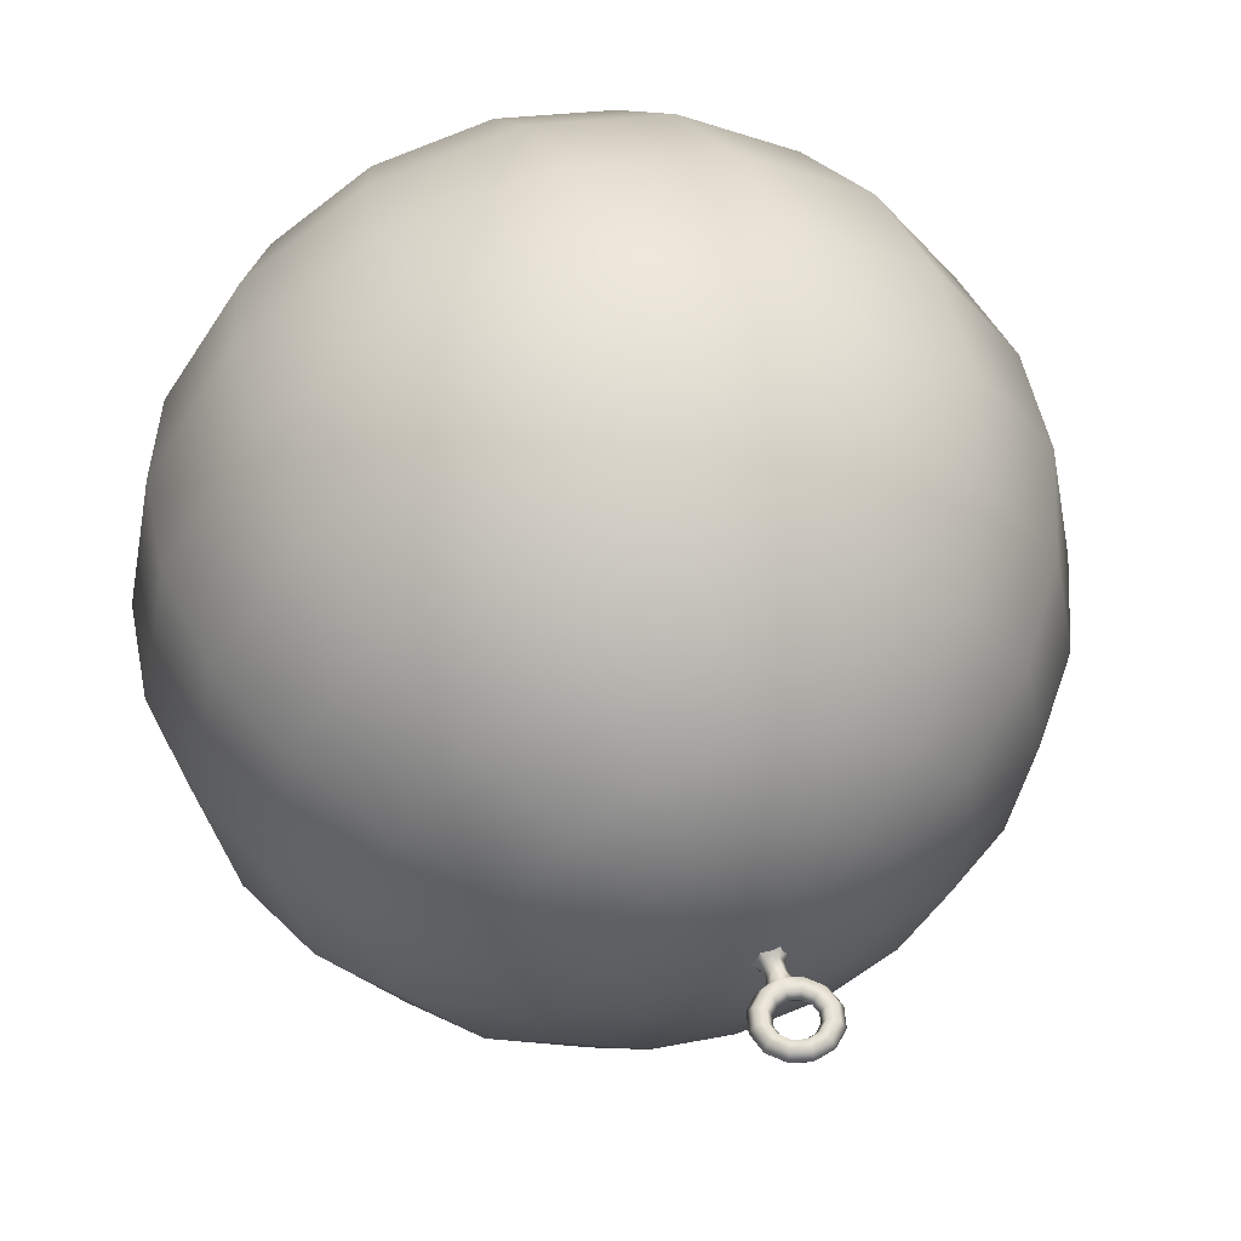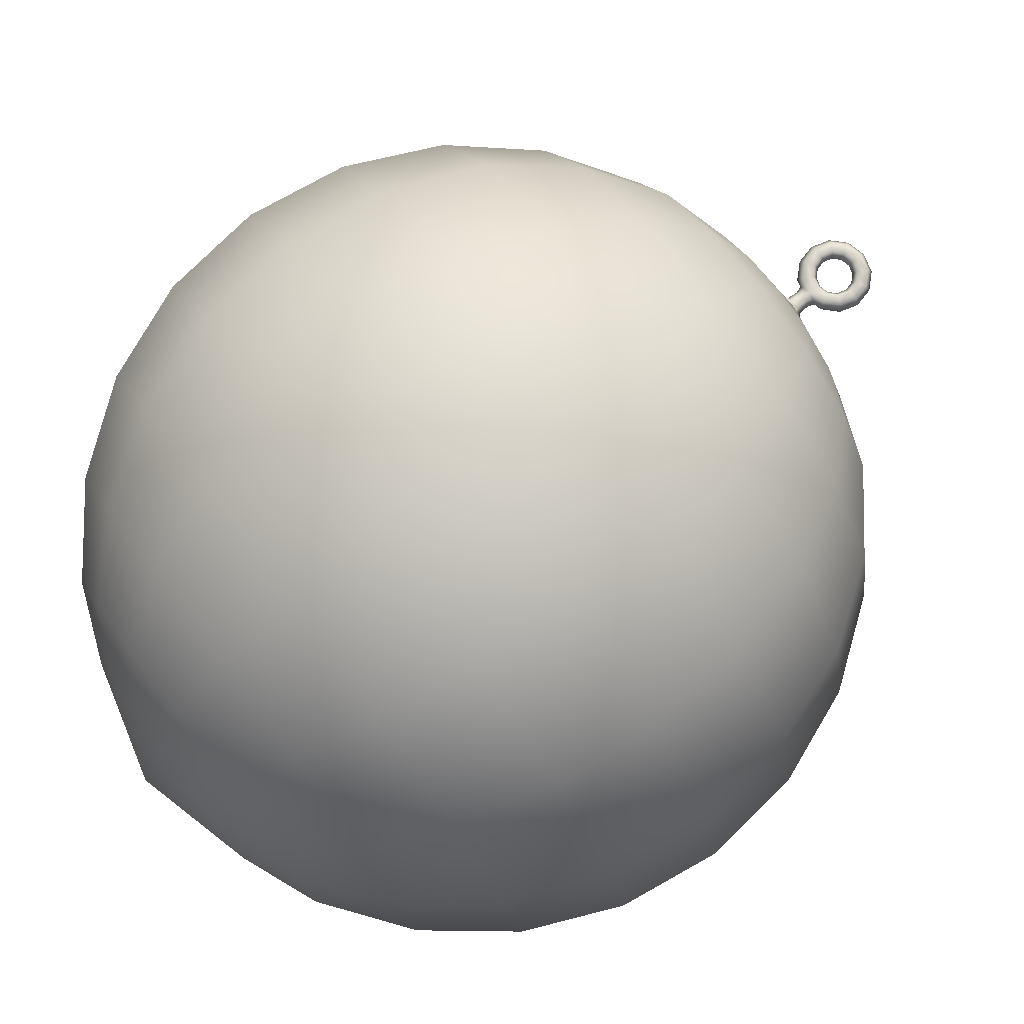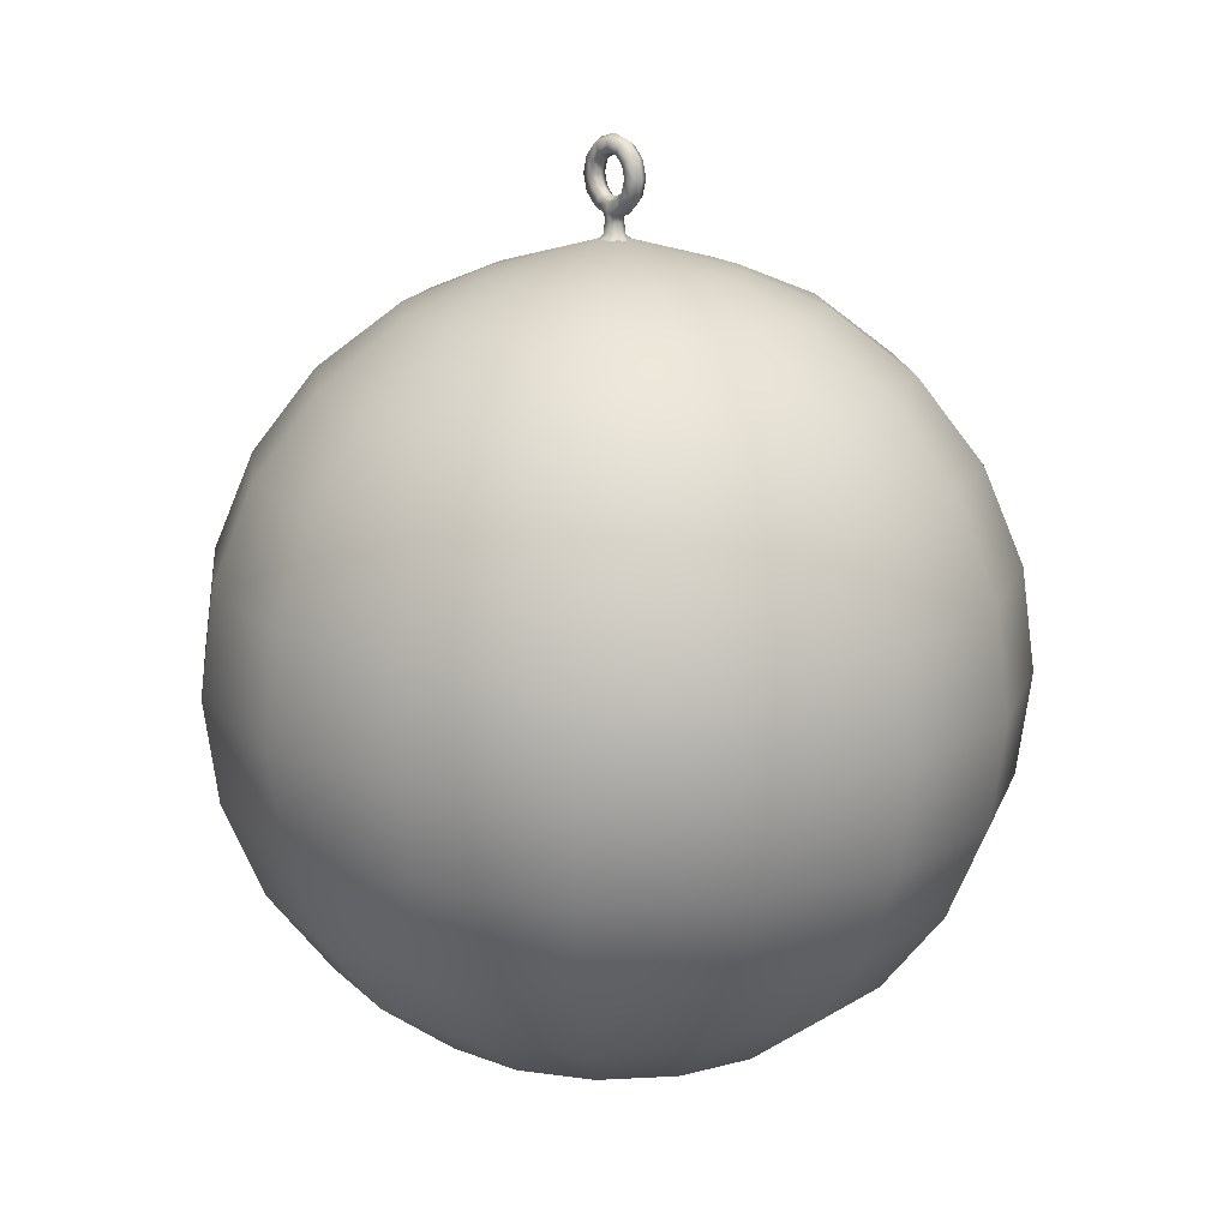
<metadata>
{"format":"obj","ext":"obj","renderer":"f3d","projection":"perspective","resolution":1024,"background":"white","views":[{"elev":50.6,"azim":161.2,"up":"+Z"},{"elev":78.1,"azim":53.2,"up":"+Z"},{"elev":16.1,"azim":-130.1,"up":"+Y"}]}
</metadata>
<code>
g discoball_ld
v 0.02606 1.06 -1.041e-17
v 0.04476 1.043 7.964e-10
v 0.02238 1.043 0.03876
v 0.01303 1.06 0.02257
v -0.02238 1.043 0.03876
v 0.02409 1.088 -8.383e-11
v -0.01303 1.06 0.02257
v -0.04476 1.043 -5.874e-09
v -0.02606 1.06 -3.883e-09
v 0.01204 1.088 0.02086
v -0.01204 1.088 0.02086
v 0 1.11 0.02257
v -0.02409 1.088 -3.673e-09
v 0.02004 1.107 0.01495
v 0.03024 1.105 1.781e-10
v 0.05025 1.11 -3.883e-09
v -0.02004 1.107 0.01495
v -0.03024 1.105 -4.328e-09
v -0.05025 1.11 -3.883e-09
v -0.04374 1.122 0.02257
v -0.08704 1.147 -3.883e-09
v 0.04374 1.122 0.02257
v -0.07576 1.154 0.02257
v -0.1005 1.197 -3.883e-09
v 0.07576 1.154 0.02257
v 0.08704 1.147 -3.883e-09
v -0.08748 1.197 0.02257
v -0.08704 1.248 -3.883e-09
v 0.08748 1.197 0.02257
v 0.1005 1.197 -3.883e-09
v -0.07576 1.241 0.02257
v -0.05025 1.284 -3.883e-09
v 0.07576 1.241 0.02257
v 0.08704 1.248 -3.883e-09
v -0.04374 1.273 0.02257
v 0 1.298 -3.883e-09
v 0.04374 1.273 0.02257
v 0.05025 1.284 -3.883e-09
v 0 1.285 0.02257
v 0.06142 1.197 0.02257
v 0.05319 1.228 0.02257
v 0.03071 1.251 0.02257
v 0 1.259 0.02257
v -0.03071 1.251 0.02257
v -0.05319 1.228 0.02257
v 0.05319 1.167 0.02257
v -0.06142 1.197 0.02257
v 0.03071 1.144 0.02257
v -0.05319 1.167 0.02257
v 0 1.136 0.02257
v -0.03071 1.144 0.02257
v -0.04191 1.222 -5.372e-18
v -0.0242 1.239 -9.305e-18
v -0.04839 1.197 0
v -0.04191 1.173 5.372e-18
v 0 1.246 -1.074e-17
v -0.0242 1.155 9.305e-18
v 0 1.149 1.074e-17
v 0.0242 1.239 -9.305e-18
v 0.0242 1.155 9.305e-18
v 0.04191 1.222 -5.372e-18
v 0.04191 1.173 5.372e-18
v 0.04839 1.197 0
v -0.02606 1.06 -3.883e-09
v -0.04476 1.043 -5.874e-09
v -0.02238 1.043 -0.03876
v -0.01303 1.06 -0.02257
v 0.02238 1.043 -0.03876
v -0.02409 1.088 -3.673e-09
v 0.01303 1.06 -0.02257
v 0.04476 1.043 7.964e-10
v 0.02606 1.06 -1.041e-17
v -0.01204 1.088 -0.02086
v 0.01204 1.088 -0.02086
v 0 1.11 -0.02257
v 0.02409 1.088 -8.383e-11
v -0.02004 1.107 -0.01495
v -0.03024 1.105 -4.328e-09
v -0.05025 1.11 -3.883e-09
v 0.02004 1.107 -0.01495
v 0.03024 1.105 1.781e-10
v 0.05025 1.11 -3.883e-09
v 0.04374 1.122 -0.02257
v 0.08704 1.147 -3.883e-09
v -0.04374 1.122 -0.02257
v 0.07576 1.154 -0.02257
v 0.1005 1.197 -3.883e-09
v -0.07576 1.154 -0.02257
v -0.08704 1.147 -3.883e-09
v 0.08748 1.197 -0.02257
v 0.08704 1.248 -3.883e-09
v -0.08748 1.197 -0.02257
v -0.1005 1.197 -3.883e-09
v 0.07576 1.241 -0.02257
v 0.05025 1.284 -3.883e-09
v -0.07576 1.241 -0.02257
v -0.08704 1.248 -3.883e-09
v 0.04374 1.273 -0.02257
v 0 1.298 -3.883e-09
v -0.04374 1.273 -0.02257
v -0.05025 1.284 -3.883e-09
v 0 1.285 -0.02257
v -0.06142 1.197 -0.02257
v -0.05319 1.228 -0.02257
v -0.03071 1.251 -0.02257
v 0 1.259 -0.02257
v 0.03071 1.251 -0.02257
v 0.05319 1.228 -0.02257
v -0.05319 1.167 -0.02257
v 0.06142 1.197 -0.02257
v -0.03071 1.144 -0.02257
v 0.05319 1.167 -0.02257
v 0 1.136 -0.02257
v 0.03071 1.144 -0.02257
v 0.04191 1.222 -5.372e-18
v 0.0242 1.239 -9.305e-18
v 0.04839 1.197 0
v 0.04191 1.173 5.372e-18
v 0 1.246 -1.074e-17
v 0.0242 1.155 9.305e-18
v 0 1.149 1.074e-17
v -0.0242 1.239 -9.305e-18
v -0.0242 1.155 9.305e-18
v -0.04191 1.222 -5.372e-18
v -0.04191 1.173 5.372e-18
v -0.04839 1.197 0
v 0.3128 -0.9721 -2.71e-09
v 0.4742 -0.889 -0.1964
v 0.289 -0.9721 -0.1197
v 0.5133 -0.889 0
v 0.289 -0.9721 0.1197
v 0.6706 -0.7259 -0.2778
v 0.4742 -0.889 0.1964
v 0.2212 -0.9721 0.2212
v 0.7259 -0.7259 0
v 0.8214 -0.5133 -0.3402
v 0.3629 -0.889 0.363
v 0.1197 -0.9721 0.289
v 0.6706 -0.7259 0.2778
v 0.889 -0.5133 0
v 0.9161 -0.2657 -0.3795
v 0.1964 -0.889 0.4742
v -4.661e-08 -0.9721 0.3128
v 0.5133 -0.7259 0.5133
v 0.8214 -0.5133 0.3402
v 0.9916 -0.2657 0
v 0.9484 0 -0.3929
v -7.649e-08 -0.889 0.5133
v -0.1197 -0.9721 0.289
v 0.2778 -0.7259 0.6706
v 0.6286 -0.5133 0.6286
v 0.9161 -0.2657 0.3795
v 1.027 0 0
v 0.9161 0.2657 -0.3795
v -0.1964 -0.889 0.4742
v -0.2212 -0.9721 0.2212
v -1.082e-07 -0.7259 0.7259
v 0.3402 -0.5133 0.8214
v 0.7012 -0.2657 0.7012
v 0.9484 0 0.3929
v 0.9916 0.2657 0
v 0.8214 0.5133 -0.3402
v -0.363 -0.889 0.3629
v -0.289 -0.9721 0.1197
v -0.2778 -0.7259 0.6706
v -1.325e-07 -0.5133 0.889
v 0.3795 -0.2657 0.9161
v 0.7259 0 0.7259
v 0.9161 0.2657 0.3795
v 0.889 0.5133 0
v 0.6706 0.7259 -0.2778
v 0.7259 0.7259 0
v 0.4742 0.889 -0.1964
v 0.8214 0.5133 0.3402
v 0.7012 0.2657 0.7012
v 0.3929 0 0.9484
v -1.478e-07 -0.2657 0.9916
v 0.5133 0.889 0
v 0.289 0.9721 -0.1197
v 0.3128 0.9721 -2.71e-09
v 0.6706 0.7259 0.2778
v 0.4742 0.889 0.1964
v 0.289 0.9721 0.1197
v 0.6286 0.5133 0.6286
v 0.3795 0.2657 0.9161
v 0.5133 0.7259 0.5133
v 0.3629 0.889 0.363
v 0.2212 0.9721 0.2212
v 0.3402 0.5133 0.8214
v -1.53e-07 0 1.027
v 0.2778 0.7259 0.6706
v 0.1964 0.889 0.4742
v 0.1197 0.9721 0.289
v -1.478e-07 0.2657 0.9916
v -1.325e-07 0.5133 0.889
v -1.082e-07 0.7259 0.7259
v -7.649e-08 0.889 0.5133
v -4.661e-08 0.9721 0.3128
v -0.1964 0.889 0.4742
v -0.1197 0.9721 0.289
v -0.2778 0.7259 0.6706
v -0.3402 0.5133 0.8214
v -0.3795 0.2657 0.9161
v -0.3929 0 0.9484
v -0.363 0.889 0.3629
v -0.2212 0.9721 0.2212
v -0.5133 0.7259 0.5133
v -0.6286 0.5133 0.6286
v -0.7012 0.2657 0.7012
v -0.4742 0.889 0.1964
v -0.289 0.9721 0.1197
v -0.6706 0.7259 0.2778
v -0.8214 0.5133 0.3402
v -0.5133 0.889 -1.836e-07
v -0.3128 0.9721 -1.146e-07
v -0.7259 0.7259 -2.596e-07
v -0.4742 0.889 -0.1964
v -0.289 0.9721 -0.1197
v -0.7259 0 0.7259
v -0.9161 0.2657 0.3795
v -0.889 0.5133 -3.179e-07
v -0.6706 0.7259 -0.2778
v -0.3629 0.889 -0.363
v -0.2212 0.9721 -0.2212
v -0.9484 0 0.3929
v -0.9916 0.2657 -3.546e-07
v -0.8214 0.5133 -0.3402
v -0.5133 0.7259 -0.5133
v -0.1964 0.889 -0.4742
v -0.1197 0.9721 -0.289
v -1.027 0 -3.671e-07
v -0.9161 0.2657 -0.3795
v -0.6286 0.5133 -0.6286
v -0.2778 0.7259 -0.6706
v 2.601e-07 0.889 -0.5133
v 1.585e-07 0.9721 -0.3128
v -0.9484 0 -0.3929
v -0.7012 0.2657 -0.7012
v -0.3402 0.5133 -0.8214
v 3.678e-07 0.7259 -0.7259
v 0.1964 0.889 -0.4742
v 0.1197 0.9721 -0.289
v -0.7259 0 -0.7259
v -0.3795 0.2657 -0.9161
v 4.504e-07 0.5133 -0.889
v 0.2778 0.7259 -0.6706
v 0.363 0.889 -0.3629
v 0.2212 0.9721 -0.2212
v 0.4742 0.889 -0.1964
v 0.289 0.9721 -0.1197
v 0.6706 0.7259 -0.2778
v 0.5133 0.7259 -0.5133
v 0.8214 0.5133 -0.3402
v 0.6286 0.5133 -0.6286
v 0.9161 0.2657 -0.3795
v 0.3402 0.5133 -0.8214
v 0.7012 0.2657 -0.7012
v 0.9484 0 -0.3929
v 0.3795 0.2657 -0.9161
v 0.7259 0 -0.7259
v 0.9161 -0.2657 -0.3795
v 5.024e-07 0.2657 -0.9916
v 0.7012 -0.2657 -0.7012
v 0.8214 -0.5133 -0.3402
v 0.3929 0 -0.9484
v 5.201e-07 0 -1.027
v 0.6286 -0.5133 -0.6286
v 0.6706 -0.7259 -0.2778
v 0.3795 -0.2657 -0.9161
v -0.3929 0 -0.9484
v 0.5133 -0.7259 -0.5133
v 0.4742 -0.889 -0.1964
v 0.3402 -0.5133 -0.8214
v 5.024e-07 -0.2657 -0.9916
v -0.3795 -0.2657 -0.9161
v 0.363 -0.889 -0.3629
v 0.289 -0.9721 -0.1197
v 0.2212 -0.9721 -0.2212
v 0.2778 -0.7259 -0.6706
v 4.504e-07 -0.5133 -0.889
v 0.1964 -0.889 -0.4742
v 0.1197 -0.9721 -0.289
v -0.7012 -0.2657 -0.7012
v 3.678e-07 -0.7259 -0.7259
v 2.601e-07 -0.889 -0.5133
v 1.585e-07 -0.9721 -0.3128
v -0.3402 -0.5133 -0.8214
v -0.9161 -0.2657 -0.3795
v -0.1964 -0.889 -0.4742
v -0.1197 -0.9721 -0.289
v -0.2778 -0.7259 -0.6706
v -0.6286 -0.5133 -0.6286
v -0.9916 -0.2657 -3.546e-07
v -0.3629 -0.889 -0.363
v -0.2212 -0.9721 -0.2212
v -0.5133 -0.7259 -0.5133
v -0.8214 -0.5133 -0.3402
v -0.9161 -0.2657 0.3795
v -0.4742 -0.889 -0.1964
v -0.289 -0.9721 -0.1197
v -0.6706 -0.7259 -0.2778
v -0.889 -0.5133 -3.179e-07
v -0.7012 -0.2657 0.7012
v -0.5133 -0.889 -1.836e-07
v -0.3128 -0.9721 -1.146e-07
v -0.7259 -0.7259 -2.596e-07
v -0.8214 -0.5133 0.3402
v -0.3795 -0.2657 0.9161
v -0.4742 -0.889 0.1964
v -0.6706 -0.7259 0.2778
v -0.6286 -0.5133 0.6286
v -0.3402 -0.5133 0.8214
v -0.5133 -0.7259 0.5133
v 0.2212 -0.9721 -0.2212
v 0 -1.058 0
v 0.289 -0.9721 -0.1197
v 0.1197 -0.9721 -0.289
v 0.3128 -0.9721 -2.71e-09
v 1.585e-07 -0.9721 -0.3128
v 0.289 -0.9721 0.1197
v -0.1197 -0.9721 -0.289
v 0.2212 -0.9721 0.2212
v -0.2212 -0.9721 -0.2212
v 0.1197 -0.9721 0.289
v -0.289 -0.9721 -0.1197
v -4.661e-08 -0.9721 0.3128
v -0.3128 -0.9721 -1.146e-07
v -0.1197 -0.9721 0.289
v -0.289 -0.9721 0.1197
v -0.2212 -0.9721 0.2212
v 0.289 0.9721 -0.1197
v 0 1.058 0
v 0.2212 0.9721 -0.2212
v 0.3128 0.9721 -2.71e-09
v 0.1197 0.9721 -0.289
v 0.289 0.9721 0.1197
v 1.585e-07 0.9721 -0.3128
v 0.2212 0.9721 0.2212
v -0.1197 0.9721 -0.289
v 0.1197 0.9721 0.289
v -0.2212 0.9721 -0.2212
v -4.661e-08 0.9721 0.3128
v -0.289 0.9721 -0.1197
v -0.1197 0.9721 0.289
v -0.3128 0.9721 -1.146e-07
v -0.2212 0.9721 0.2212
v -0.289 0.9721 0.1197
g discoball_ld_0
f 3 2 1
f 4 3 1
f 5 3 4
f 4 1 6
f 7 5 4
f 8 5 7
f 9 8 7
f 10 4 6
f 7 4 10
f 9 7 11
f 11 7 10
f 10 12 11
f 13 9 11
f 6 14 10
f 14 12 10
f 6 15 14
f 14 15 16
f 11 17 13
f 11 12 17
f 17 18 13
f 18 17 19
f 17 20 19
f 17 12 20
f 21 19 20
f 14 16 22
f 14 22 12
f 23 21 20
f 24 21 23
f 22 16 25
f 16 26 25
f 27 24 23
f 28 24 27
f 25 26 29
f 26 30 29
f 31 28 27
f 32 28 31
f 29 30 33
f 30 34 33
f 35 32 31
f 36 32 35
f 33 34 37
f 34 38 37
f 38 36 39
f 39 36 35
f 37 38 39
f 25 29 40
f 29 33 41
f 40 29 41
f 33 37 42
f 41 33 42
f 37 39 43
f 42 37 43
f 39 35 44
f 43 39 44
f 35 31 45
f 44 35 45
f 46 25 40
f 22 25 46
f 45 31 47
f 31 27 47
f 48 22 46
f 12 22 48
f 47 27 49
f 27 23 49
f 50 12 48
f 20 12 50
f 23 20 51
f 49 23 51
f 51 20 50
f 44 45 52
f 53 44 52
f 52 45 54
f 45 47 54
f 43 44 53
f 54 47 55
f 47 49 55
f 56 43 53
f 55 49 57
f 49 51 57
f 42 43 56
f 57 51 58
f 51 50 58
f 59 42 56
f 58 50 60
f 41 42 59
f 50 48 60
f 61 41 59
f 60 48 62
f 40 41 61
f 48 46 62
f 63 40 61
f 62 46 63
f 46 40 63
f 66 65 64
f 67 66 64
f 68 66 67
f 67 64 69
f 70 68 67
f 71 68 70
f 72 71 70
f 73 67 69
f 70 67 73
f 72 70 74
f 74 70 73
f 73 75 74
f 76 72 74
f 69 77 73
f 77 75 73
f 69 78 77
f 77 78 79
f 74 80 76
f 74 75 80
f 80 81 76
f 80 82 81
f 80 83 82
f 80 75 83
f 82 83 84
f 77 79 85
f 77 85 75
f 83 86 84
f 84 86 87
f 88 85 79
f 89 88 79
f 86 90 87
f 87 90 91
f 92 88 89
f 93 92 89
f 90 94 91
f 91 94 95
f 96 92 93
f 97 96 93
f 94 98 95
f 95 98 99
f 100 96 97
f 101 100 97
f 99 102 101
f 98 102 99
f 102 100 101
f 92 103 88
f 96 104 92
f 104 103 92
f 100 105 96
f 105 104 96
f 102 106 100
f 106 105 100
f 98 107 102
f 107 106 102
f 94 108 98
f 108 107 98
f 103 109 88
f 88 109 85
f 110 108 94
f 90 110 94
f 109 111 85
f 85 111 75
f 112 110 90
f 86 112 90
f 111 113 75
f 75 113 83
f 83 114 86
f 114 112 86
f 113 114 83
f 108 115 107
f 115 116 107
f 117 115 108
f 110 117 108
f 107 116 106
f 118 117 110
f 112 118 110
f 116 119 106
f 120 118 112
f 114 120 112
f 106 119 105
f 121 120 114
f 113 121 114
f 119 122 105
f 123 121 113
f 105 122 104
f 111 123 113
f 122 124 104
f 125 123 111
f 104 124 103
f 109 125 111
f 124 126 103
f 126 125 109
f 103 126 109
f 129 128 127
f 128 130 127
f 127 130 131
f 128 132 130
f 130 133 131
f 131 133 134
f 132 135 130
f 130 135 133
f 132 136 135
f 133 137 134
f 134 137 138
f 135 139 133
f 133 139 137
f 136 140 135
f 135 140 139
f 136 141 140
f 137 142 138
f 138 142 143
f 139 144 137
f 137 144 142
f 140 145 139
f 139 145 144
f 141 146 140
f 140 146 145
f 141 147 146
f 142 148 143
f 143 148 149
f 144 150 142
f 142 150 148
f 145 151 144
f 144 151 150
f 146 152 145
f 145 152 151
f 147 153 146
f 146 153 152
f 147 154 153
f 148 155 149
f 149 155 156
f 150 157 148
f 148 157 155
f 151 158 150
f 150 158 157
f 152 159 151
f 151 159 158
f 153 160 152
f 152 160 159
f 154 161 153
f 153 161 160
f 154 162 161
f 155 163 156
f 156 163 164
f 157 165 155
f 155 165 163
f 158 166 157
f 157 166 165
f 159 167 158
f 158 167 166
f 160 168 159
f 159 168 167
f 161 169 160
f 160 169 168
f 162 170 161
f 161 170 169
f 162 171 170
f 171 172 170
f 171 173 172
f 170 174 169
f 170 172 174
f 169 175 168
f 169 174 175
f 168 176 167
f 168 175 176
f 167 177 166
f 167 176 177
f 173 178 172
f 173 179 178
f 179 180 178
f 172 181 174
f 172 178 181
f 178 180 182
f 178 182 181
f 180 183 182
f 174 184 175
f 174 181 184
f 175 185 176
f 175 184 185
f 181 182 186
f 181 186 184
f 182 183 187
f 182 187 186
f 183 188 187
f 184 186 189
f 184 189 185
f 176 185 190
f 176 190 177
f 186 187 191
f 186 191 189
f 187 188 192
f 187 192 191
f 188 193 192
f 185 189 194
f 185 194 190
f 189 191 195
f 189 195 194
f 191 192 196
f 191 196 195
f 192 193 197
f 192 197 196
f 193 198 197
f 197 198 199
f 198 200 199
f 196 197 201
f 197 199 201
f 195 196 202
f 196 201 202
f 194 195 203
f 195 202 203
f 190 194 204
f 194 203 204
f 199 200 205
f 200 206 205
f 201 199 207
f 199 205 207
f 202 201 208
f 201 207 208
f 203 202 209
f 202 208 209
f 205 206 210
f 206 211 210
f 207 205 212
f 205 210 212
f 208 207 213
f 207 212 213
f 210 211 214
f 211 215 214
f 212 210 216
f 210 214 216
f 214 215 217
f 215 218 217
f 203 209 219
f 204 203 219
f 209 208 220
f 208 213 220
f 213 212 221
f 212 216 221
f 216 214 222
f 214 217 222
f 217 218 223
f 218 224 223
f 219 209 225
f 209 220 225
f 220 213 226
f 213 221 226
f 221 216 227
f 216 222 227
f 222 217 228
f 217 223 228
f 223 224 229
f 224 230 229
f 225 220 231
f 220 226 231
f 226 221 232
f 221 227 232
f 227 222 233
f 222 228 233
f 228 223 234
f 223 229 234
f 229 230 235
f 230 236 235
f 231 226 237
f 226 232 237
f 232 227 238
f 227 233 238
f 233 228 239
f 228 234 239
f 234 229 240
f 229 235 240
f 235 236 241
f 236 242 241
f 237 232 243
f 232 238 243
f 238 233 244
f 233 239 244
f 239 234 245
f 234 240 245
f 240 235 246
f 235 241 246
f 241 242 247
f 242 248 247
f 247 248 249
f 248 250 249
f 247 249 251
f 241 247 252
f 252 247 251
f 246 241 252
f 252 251 253
f 254 252 253
f 246 252 254
f 254 253 255
f 240 246 256
f 256 246 254
f 245 240 256
f 257 254 255
f 256 254 257
f 257 255 258
f 245 256 259
f 259 256 257
f 260 257 258
f 259 257 260
f 260 258 261
f 262 245 259
f 239 245 262
f 244 239 262
f 263 260 261
f 263 261 264
f 265 259 260
f 262 259 265
f 265 260 263
f 244 262 266
f 266 262 265
f 267 263 264
f 267 264 268
f 269 265 263
f 266 265 269
f 269 263 267
f 270 244 266
f 238 244 270
f 243 238 270
f 271 267 268
f 271 268 272
f 273 269 267
f 273 267 271
f 274 266 269
f 270 266 274
f 274 269 273
f 243 270 275
f 275 270 274
f 276 271 272
f 276 272 277
f 278 276 277
f 279 273 271
f 279 271 276
f 280 274 273
f 275 274 280
f 280 273 279
f 281 276 278
f 281 279 276
f 282 281 278
f 283 243 275
f 237 243 283
f 284 280 279
f 284 279 281
f 285 281 282
f 285 284 281
f 286 285 282
f 287 275 280
f 287 280 284
f 283 275 287
f 288 237 283
f 231 237 288
f 289 285 286
f 290 289 286
f 291 284 285
f 291 287 284
f 289 291 285
f 292 283 287
f 292 287 291
f 288 283 292
f 293 231 288
f 225 231 293
f 294 289 290
f 295 294 290
f 296 291 289
f 296 292 291
f 294 296 289
f 297 288 292
f 297 292 296
f 293 288 297
f 298 225 293
f 219 225 298
f 299 294 295
f 300 299 295
f 301 296 294
f 301 297 296
f 299 301 294
f 302 293 297
f 302 297 301
f 298 293 302
f 303 219 298
f 204 219 303
f 304 299 300
f 305 304 300
f 306 301 299
f 306 302 301
f 304 306 299
f 307 298 302
f 307 302 306
f 303 298 307
f 308 204 303
f 190 204 308
f 177 190 308
f 309 304 305
f 164 309 305
f 163 309 164
f 310 306 304
f 310 307 306
f 309 310 304
f 311 303 307
f 308 303 311
f 311 307 310
f 177 308 312
f 312 308 311
f 166 177 312
f 166 312 165
f 163 313 309
f 313 310 309
f 313 311 310
f 165 313 163
f 312 311 313
f 165 312 313
f 316 315 314
f 314 315 317
f 318 315 316
f 317 315 319
f 320 315 318
f 319 315 321
f 322 315 320
f 321 315 323
f 324 315 322
f 323 315 325
f 326 315 324
f 325 315 327
f 328 315 326
f 327 315 329
f 330 315 328
f 329 315 330
f 333 332 331
f 331 332 334
f 335 332 333
f 334 332 336
f 337 332 335
f 336 332 338
f 339 332 337
f 338 332 340
f 341 332 339
f 340 332 342
f 343 332 341
f 342 332 344
f 345 332 343
f 344 332 346
f 347 332 345
f 346 332 347

</code>
